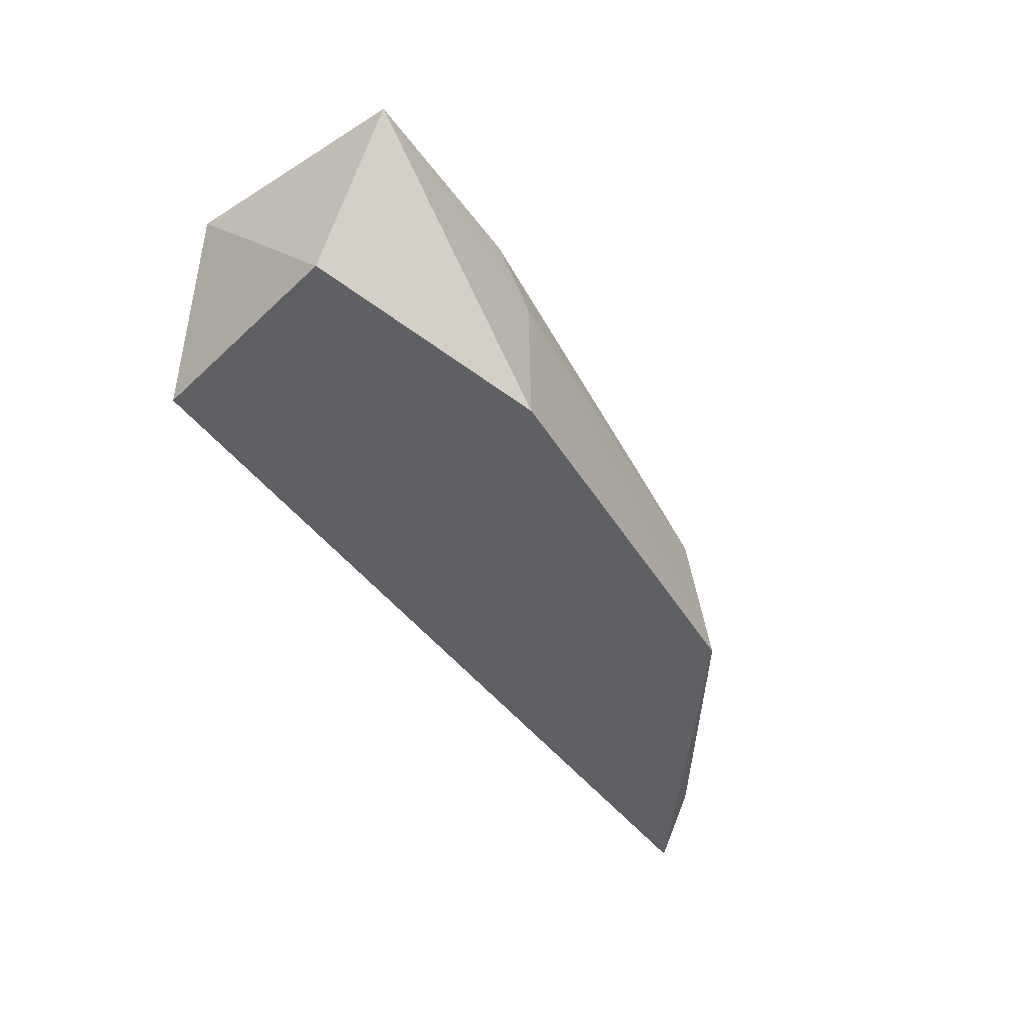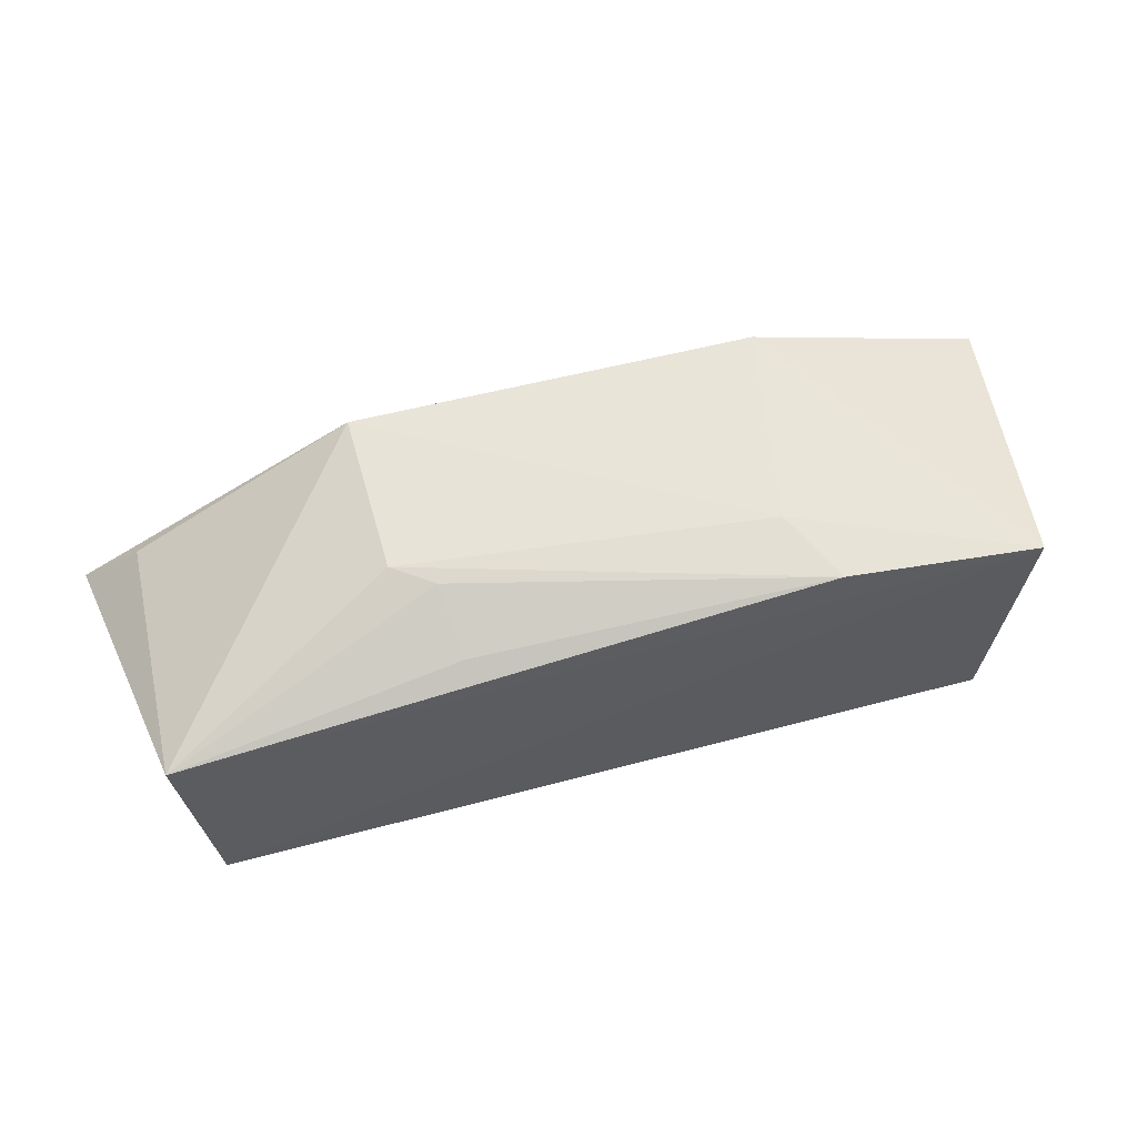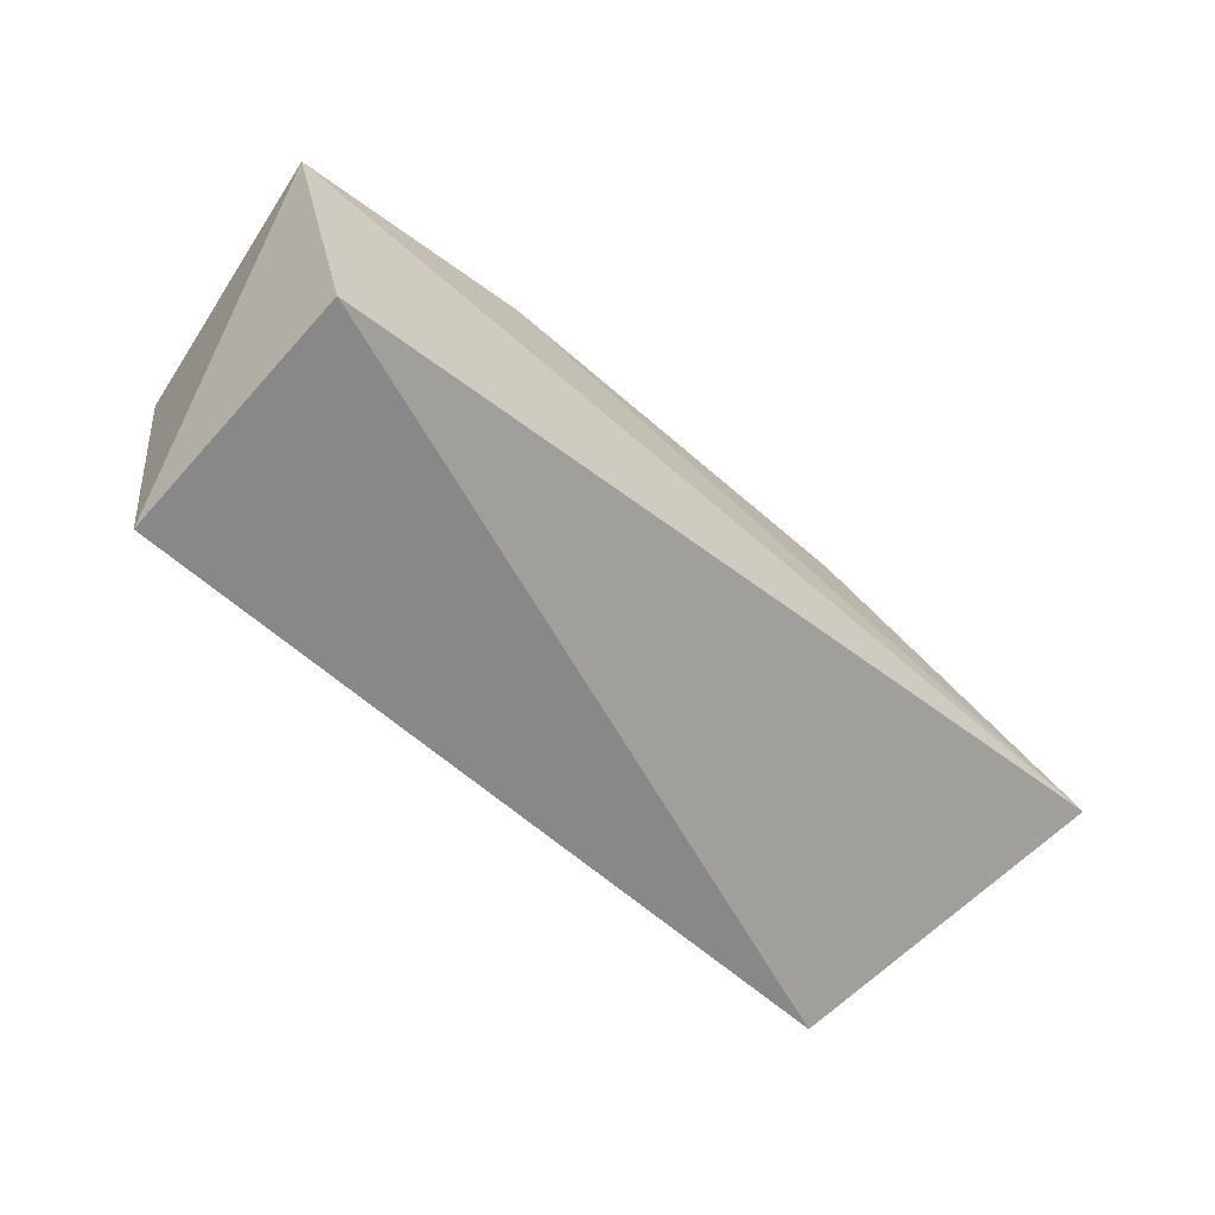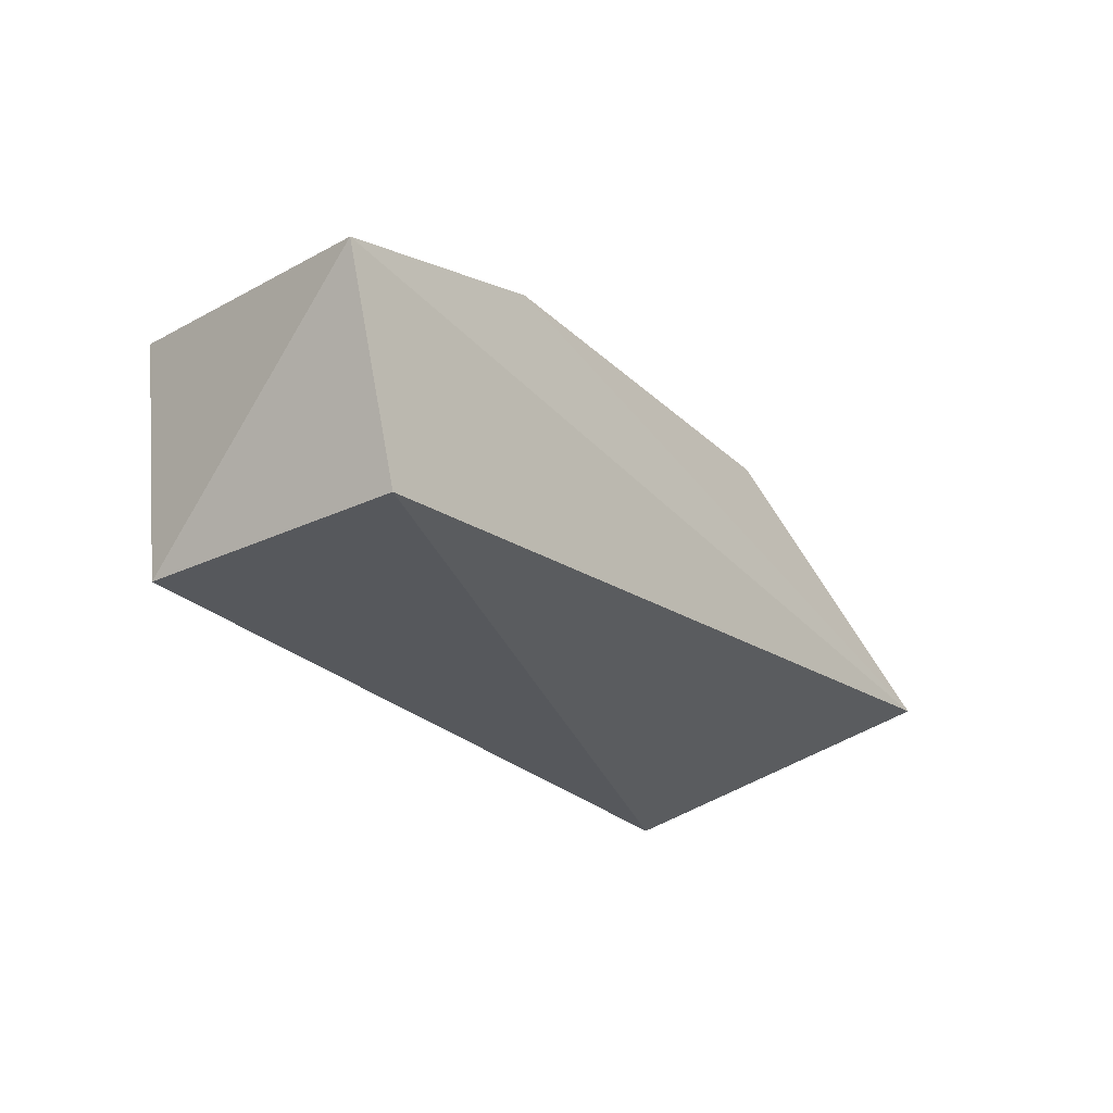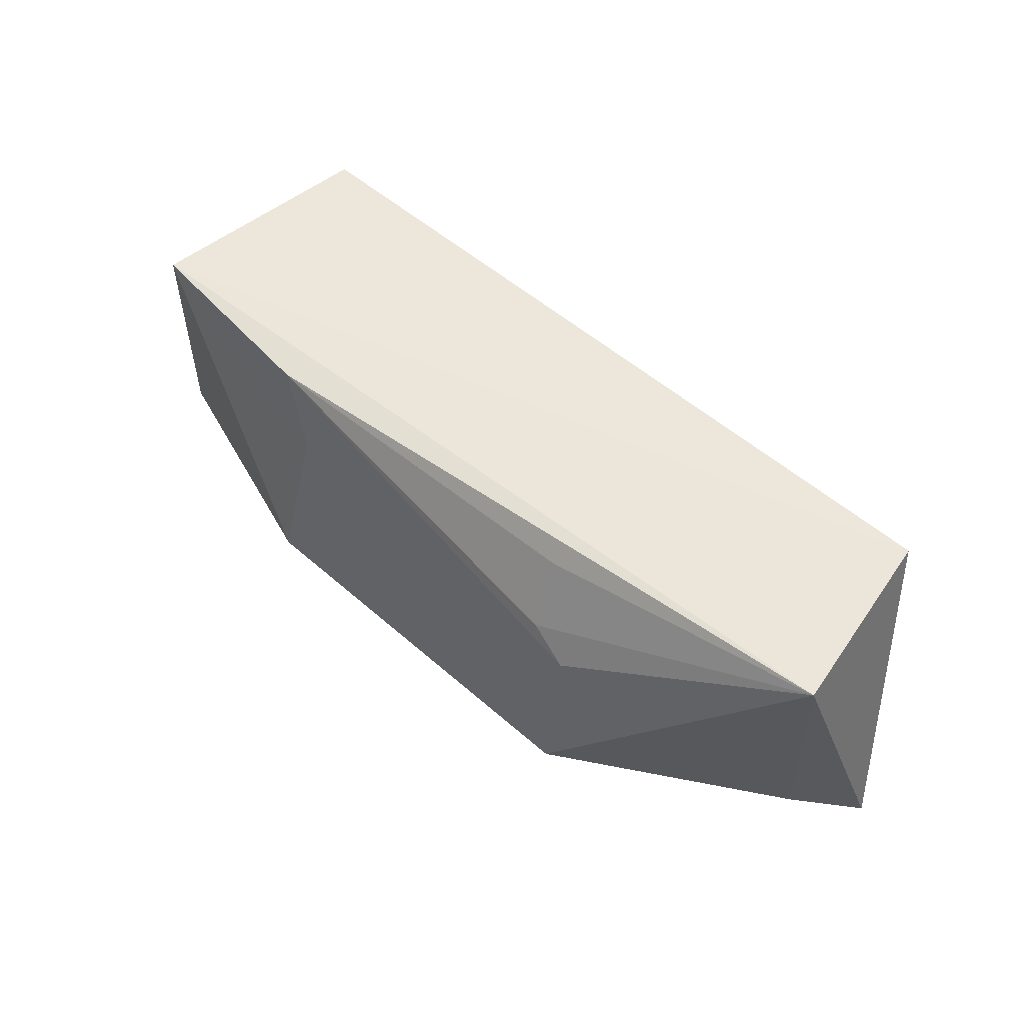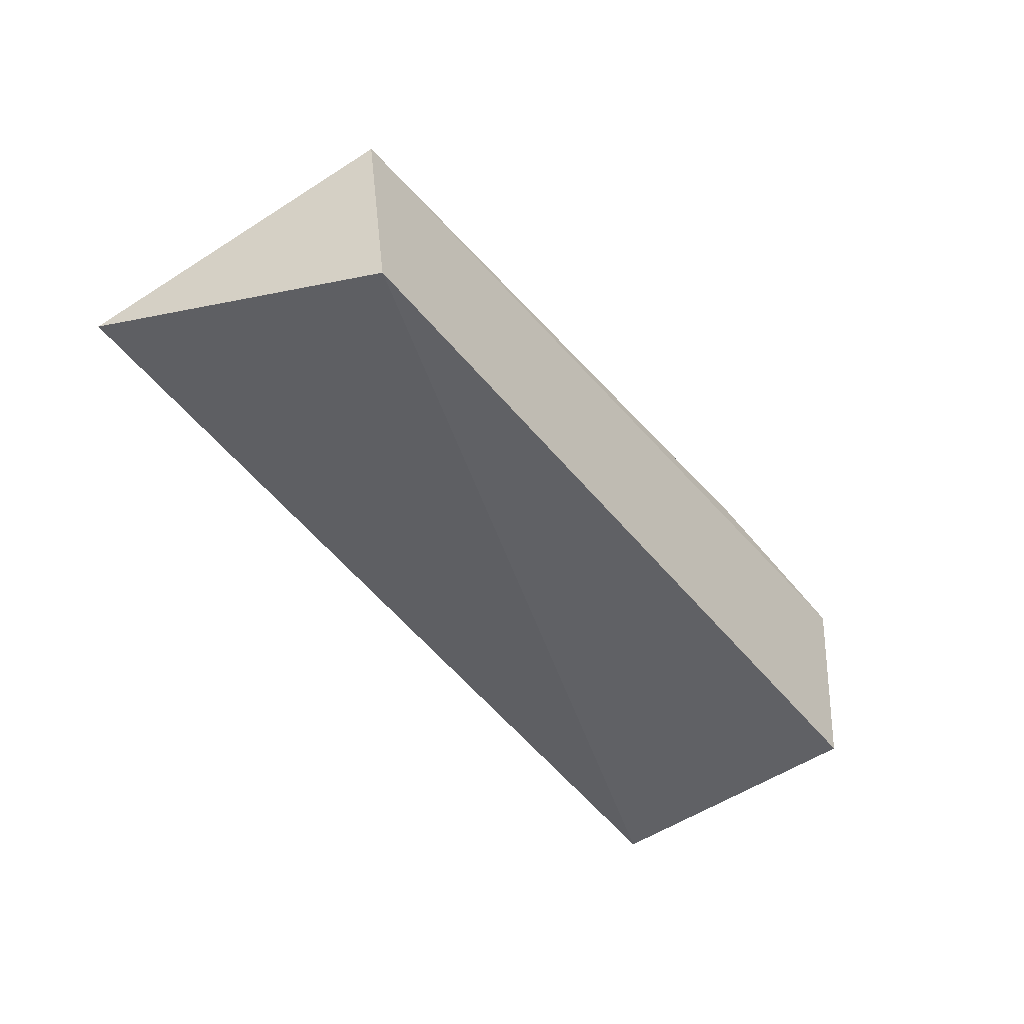
<metadata>
{"format":"obj","ext":"obj","renderer":"f3d","projection":"perspective","resolution":1024,"background":"white","views":[{"elev":-44.1,"azim":118.7,"up":"+Z"},{"elev":55.7,"azim":-15.7,"up":"+Y"},{"elev":-62.8,"azim":138.3,"up":"+Y"},{"elev":-27.7,"azim":125.6,"up":"+Y"},{"elev":54.5,"azim":-137.6,"up":"+Z"},{"elev":-50.0,"azim":-52.7,"up":"+Y"}]}
</metadata>
<code>
v 0.1861 0.1072 0.2652
v 0.2181 0.199 0.1422
v 0.1992 0.2109 0.2668
v -0.06978 0.2287 0.2141
v -0.196 0.1518 0.1286
v 0.1096 0.2357 0.1432
v -0.1748 0.1916 0.2632
v 0.1861 0.1072 0.1439
v 0.09373 0.2262 0.232
v -0.07044 0.2376 0.1434
v -0.1623 0.1072 0.2652
v 0.1103 0.2197 0.2635
v -0.1702 0.1771 0.1408
v -0.05199 0.2258 0.2256
v -0.0486 0.2104 0.2543
f 1 2 3
f 6 3 2
f 6 2 5
f 8 5 2
f 8 2 1
f 9 3 6
f 10 6 5
f 10 9 6
f 10 4 9
f 10 7 4
f 11 1 3
f 11 3 7
f 11 7 5
f 11 8 1
f 11 5 8
f 12 7 3
f 12 9 4
f 12 3 9
f 13 10 5
f 13 5 7
f 13 7 10
f 14 12 4
f 14 4 7
f 15 14 7
f 15 7 12
f 15 12 14

</code>
